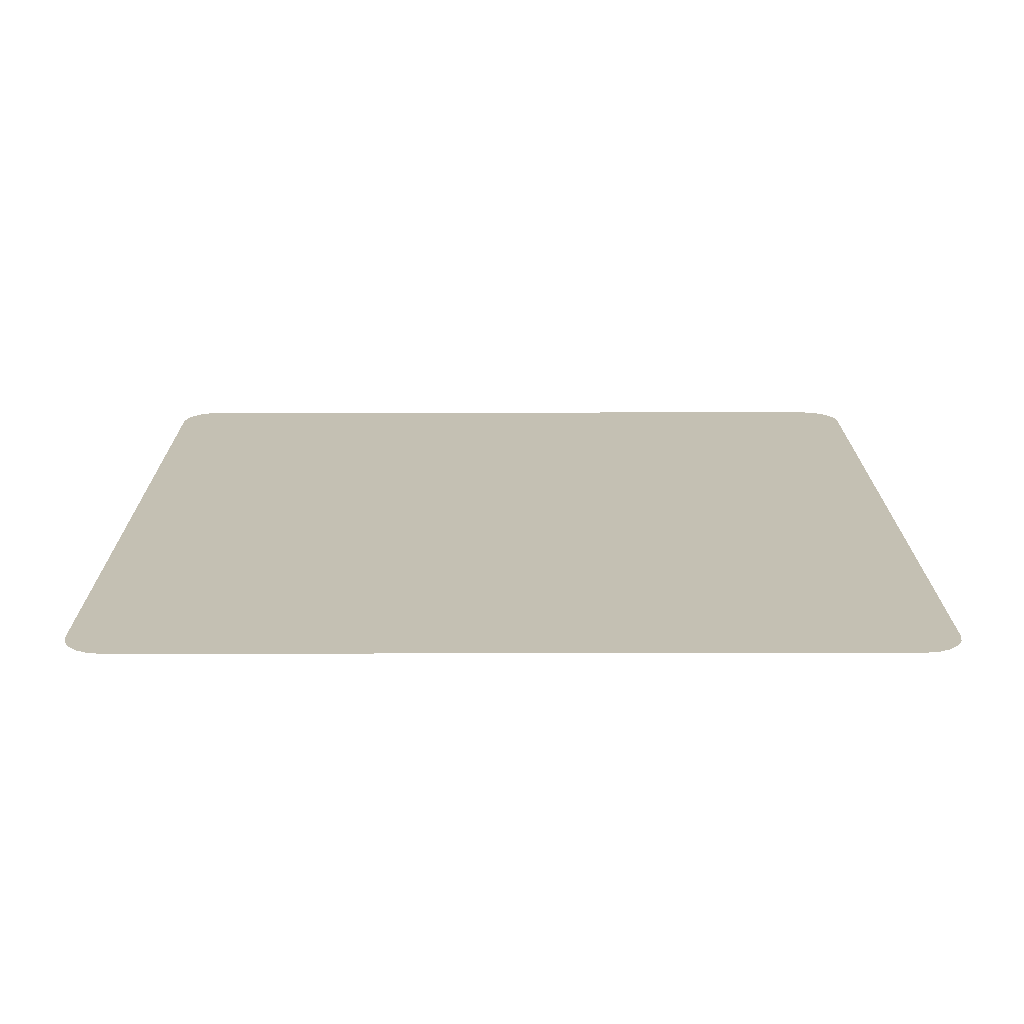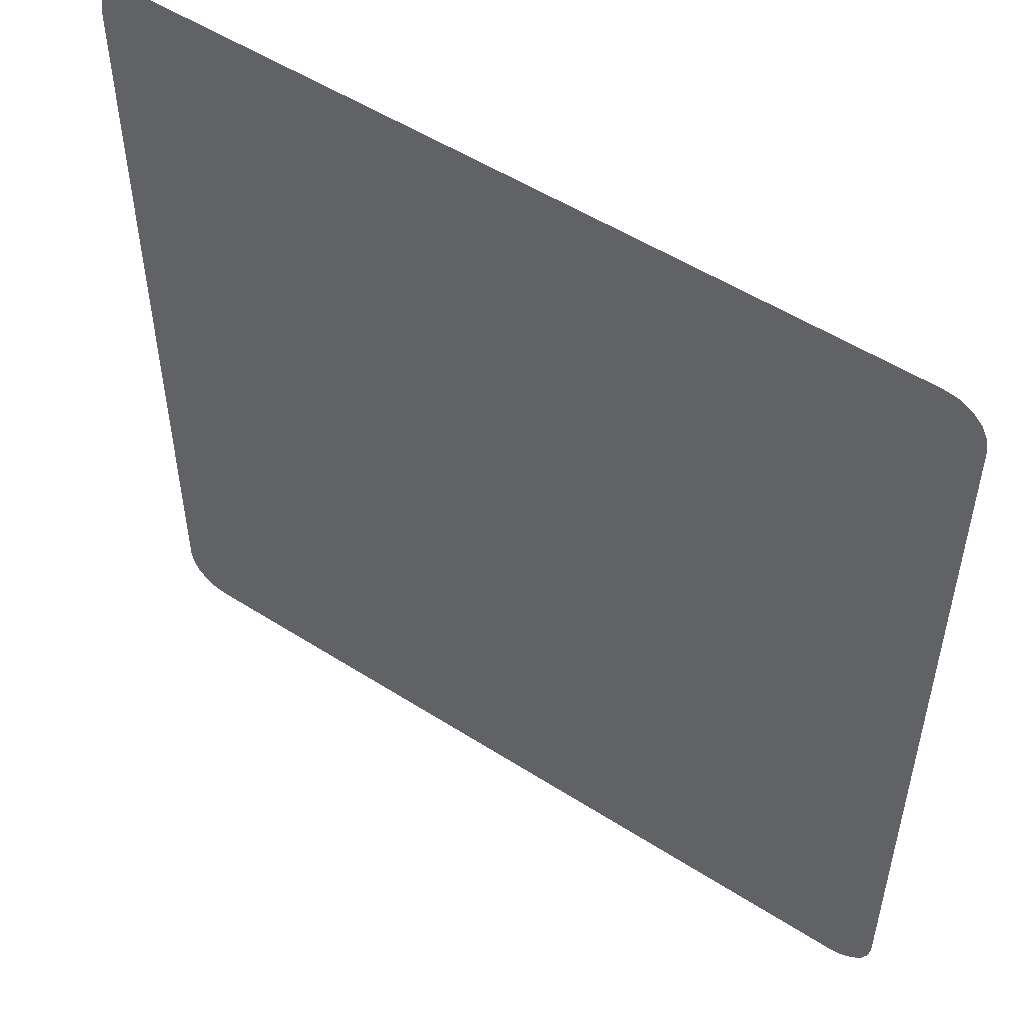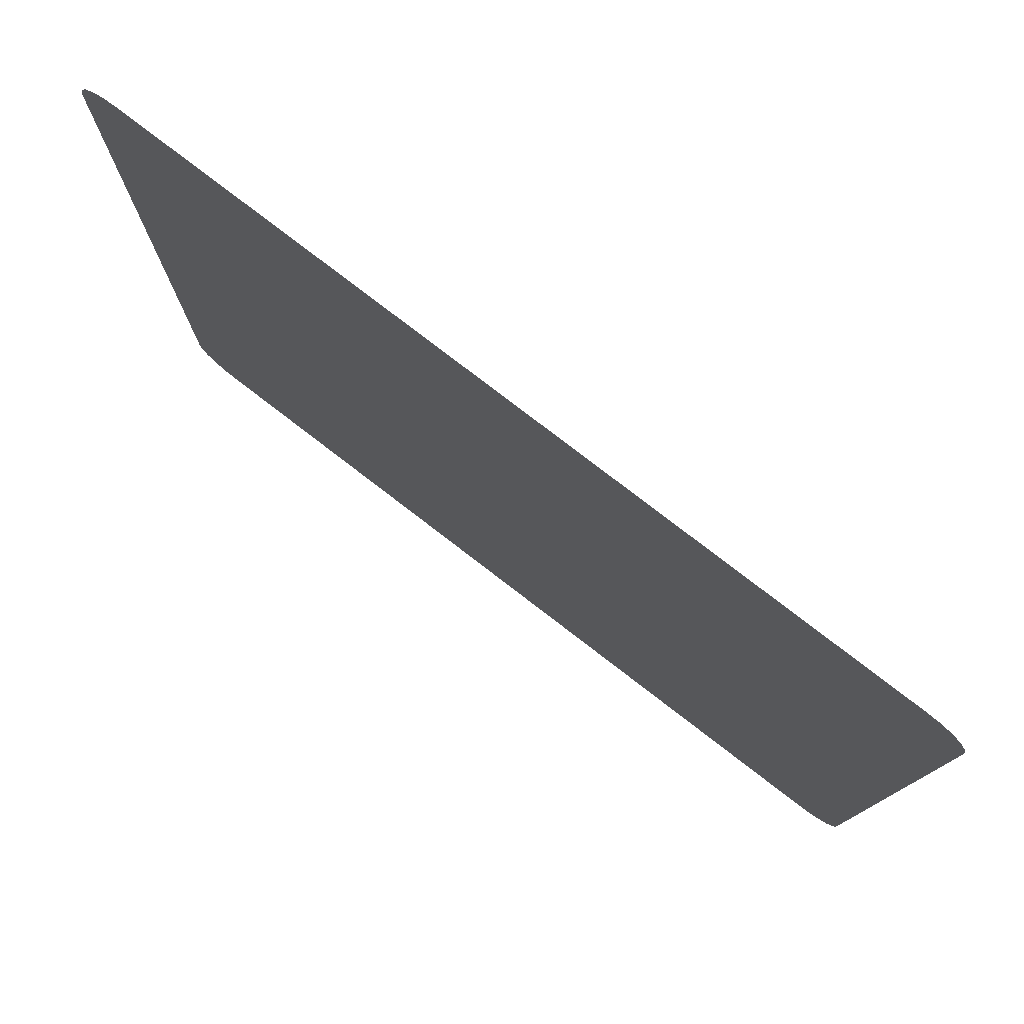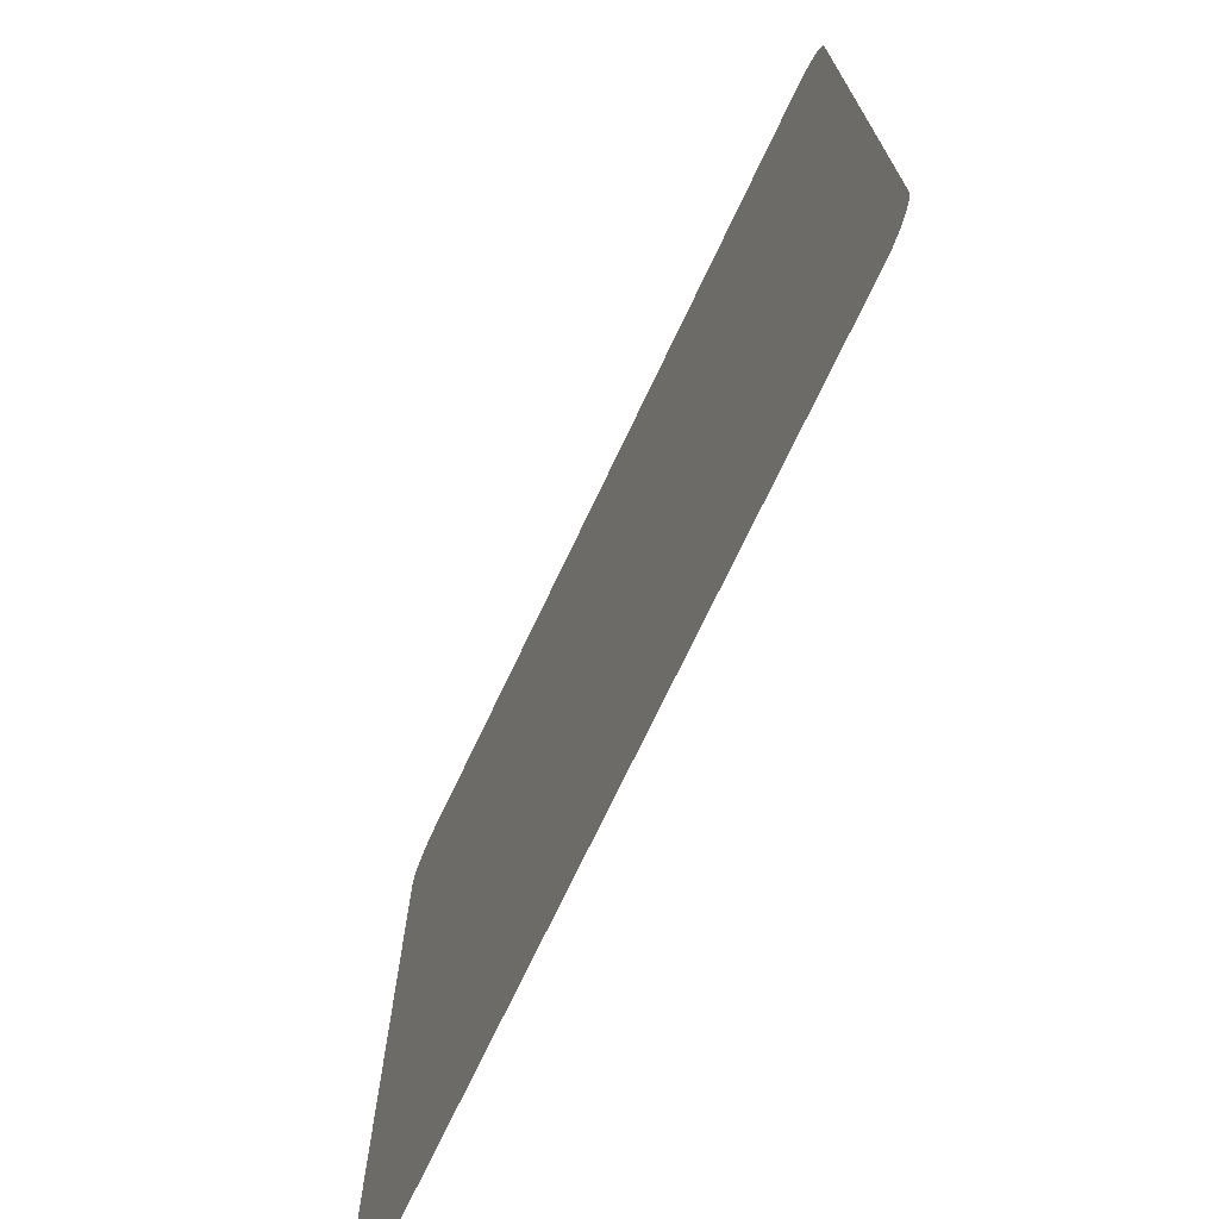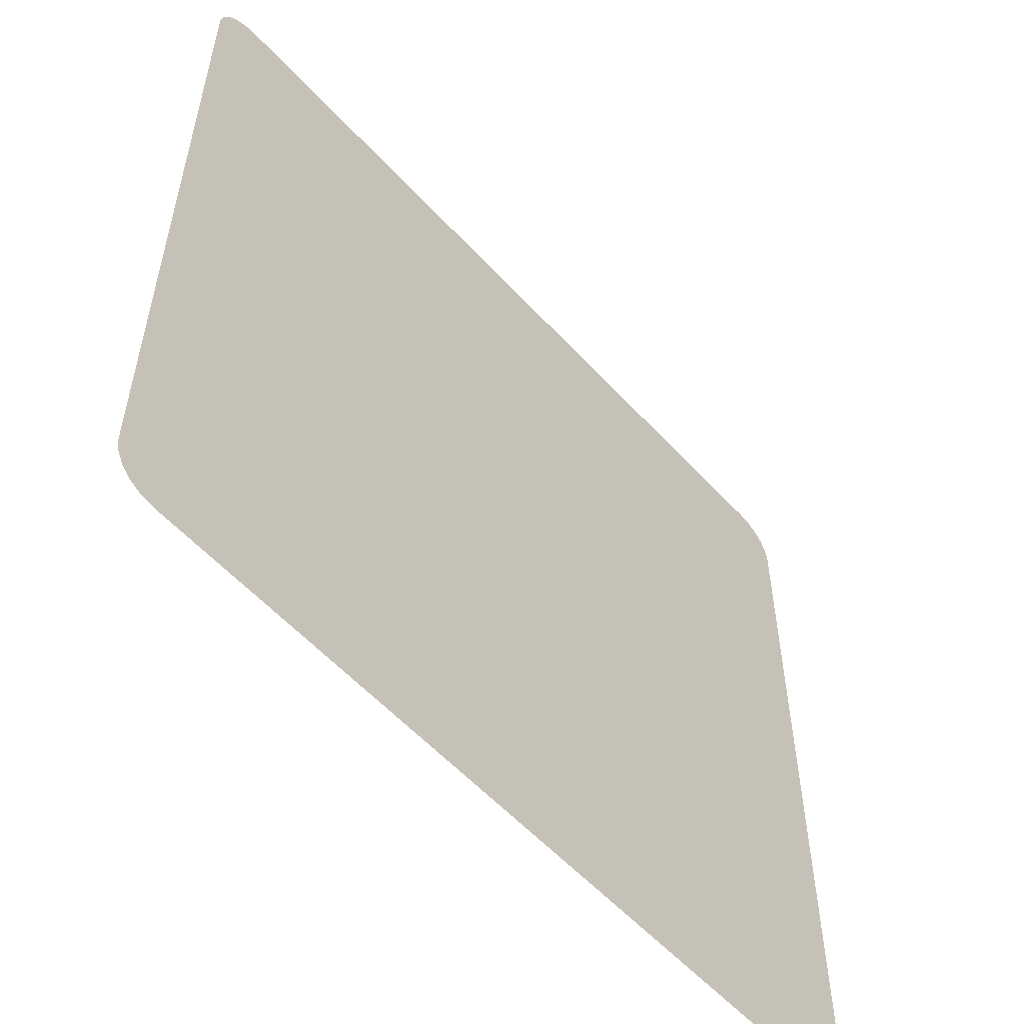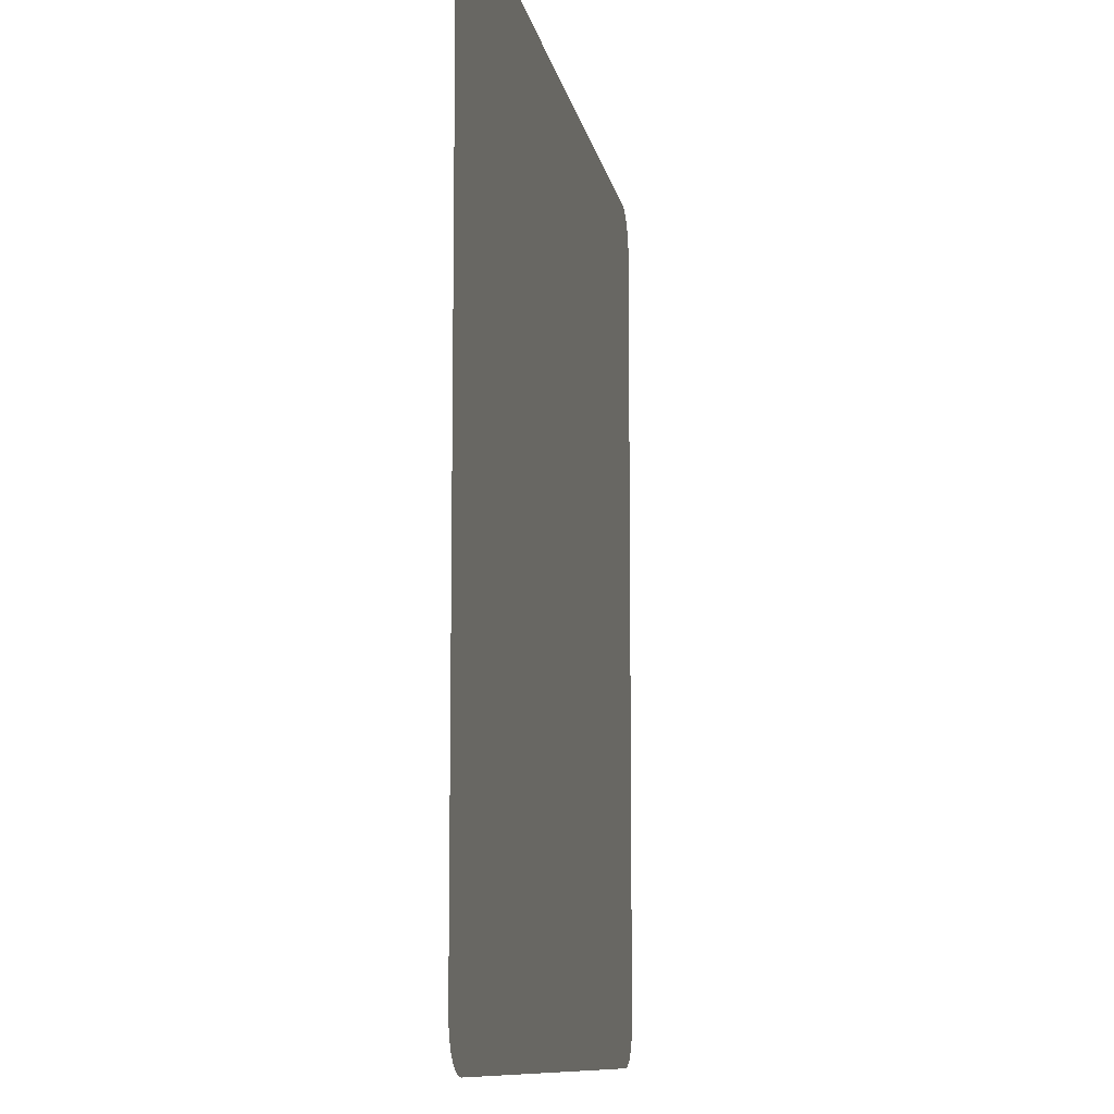
<metadata>
{"format":"obj","ext":"obj","renderer":"f3d","projection":"perspective","resolution":1024,"background":"white","views":[{"elev":18.0,"azim":179.8,"up":"+Z"},{"elev":52.1,"azim":-145.3,"up":"+Y"},{"elev":78.9,"azim":-142.5,"up":"+Y"},{"elev":-72.9,"azim":64.6,"up":"+Y"},{"elev":-56.4,"azim":-48.3,"up":"+Y"},{"elev":-10.0,"azim":99.8,"up":"+Y"}]}
</metadata>
<code>
o Cube
v 0.4115 -0.4572 0.4188
v 0.4572 -0.4115 0.4188
v 0.4256 -0.455 0.4188
v 0.4384 -0.4485 0.4188
v 0.4485 -0.4384 0.4188
v 0.455 -0.4256 0.4188
v 0.4115 0.4572 0.4188
v 0.4572 0.4115 0.4188
v 0.4256 0.455 0.4188
v 0.4384 0.4485 0.4188
v 0.4485 0.4384 0.4188
v 0.455 0.4256 0.4188
v -0.4115 -0.4572 0.4188
v -0.4572 -0.4115 0.4188
v -0.4256 -0.455 0.4188
v -0.4384 -0.4485 0.4188
v -0.4485 -0.4384 0.4188
v -0.455 -0.4256 0.4188
v -0.4572 0.4115 0.4188
v -0.4115 0.4572 0.4188
v -0.455 0.4256 0.4188
v -0.4485 0.4384 0.4188
v -0.4384 0.4485 0.4188
v -0.4256 0.455 0.4188
g Cube_Cube_None
f 19 21 22 23 24 20 7 9 10 11 12 8 2 6 5 4 3 1 13 15 16 17 18 14

</code>
